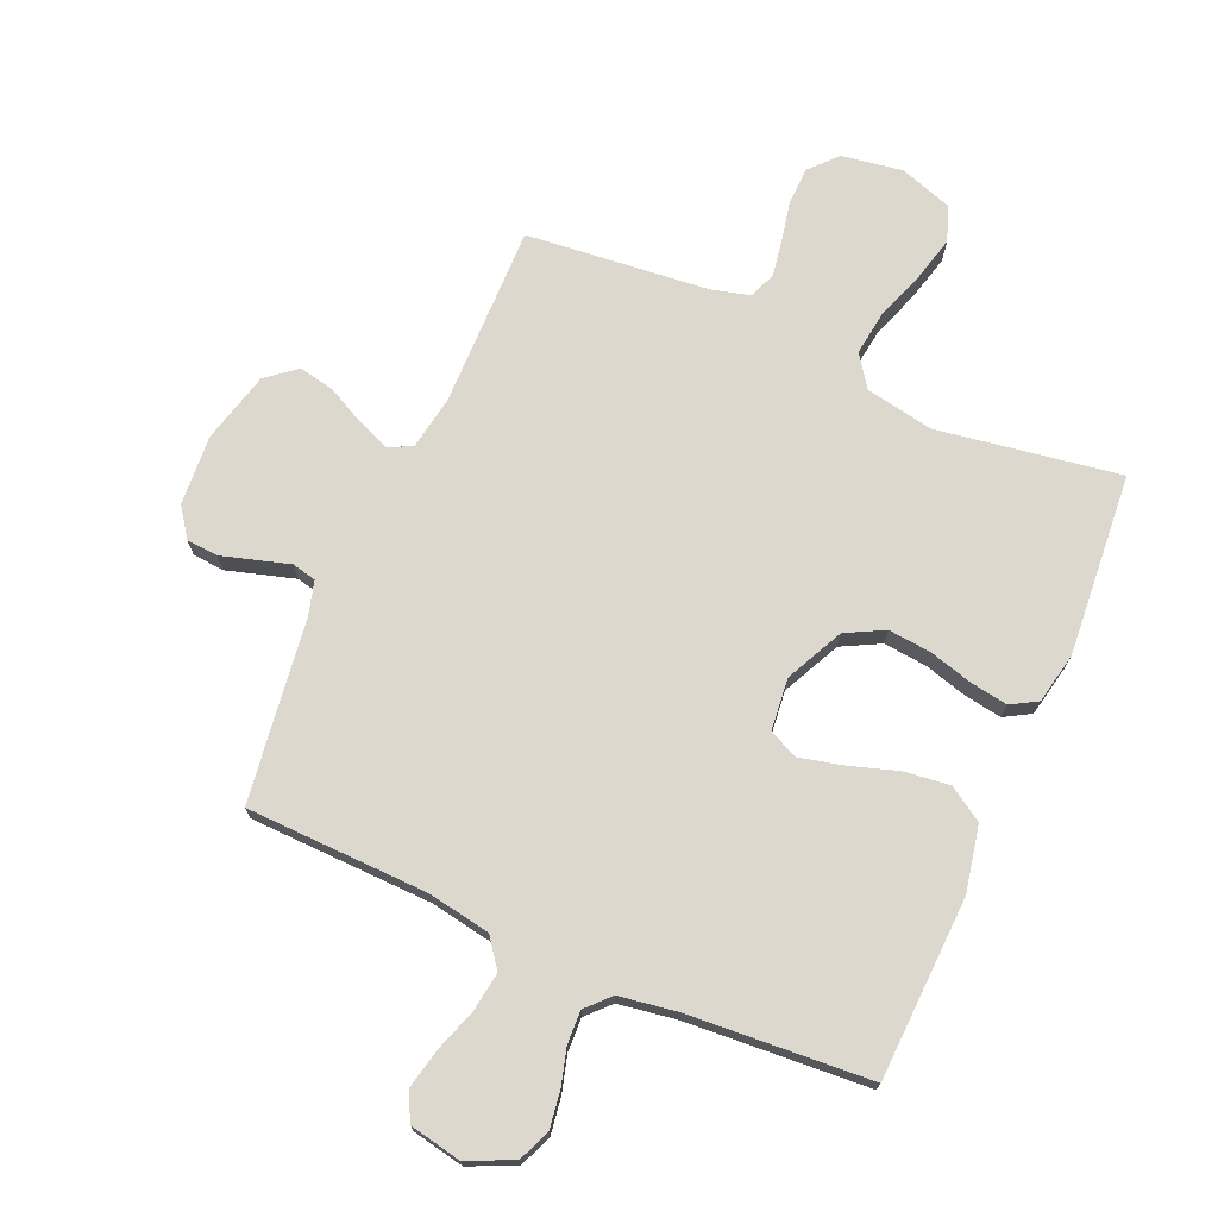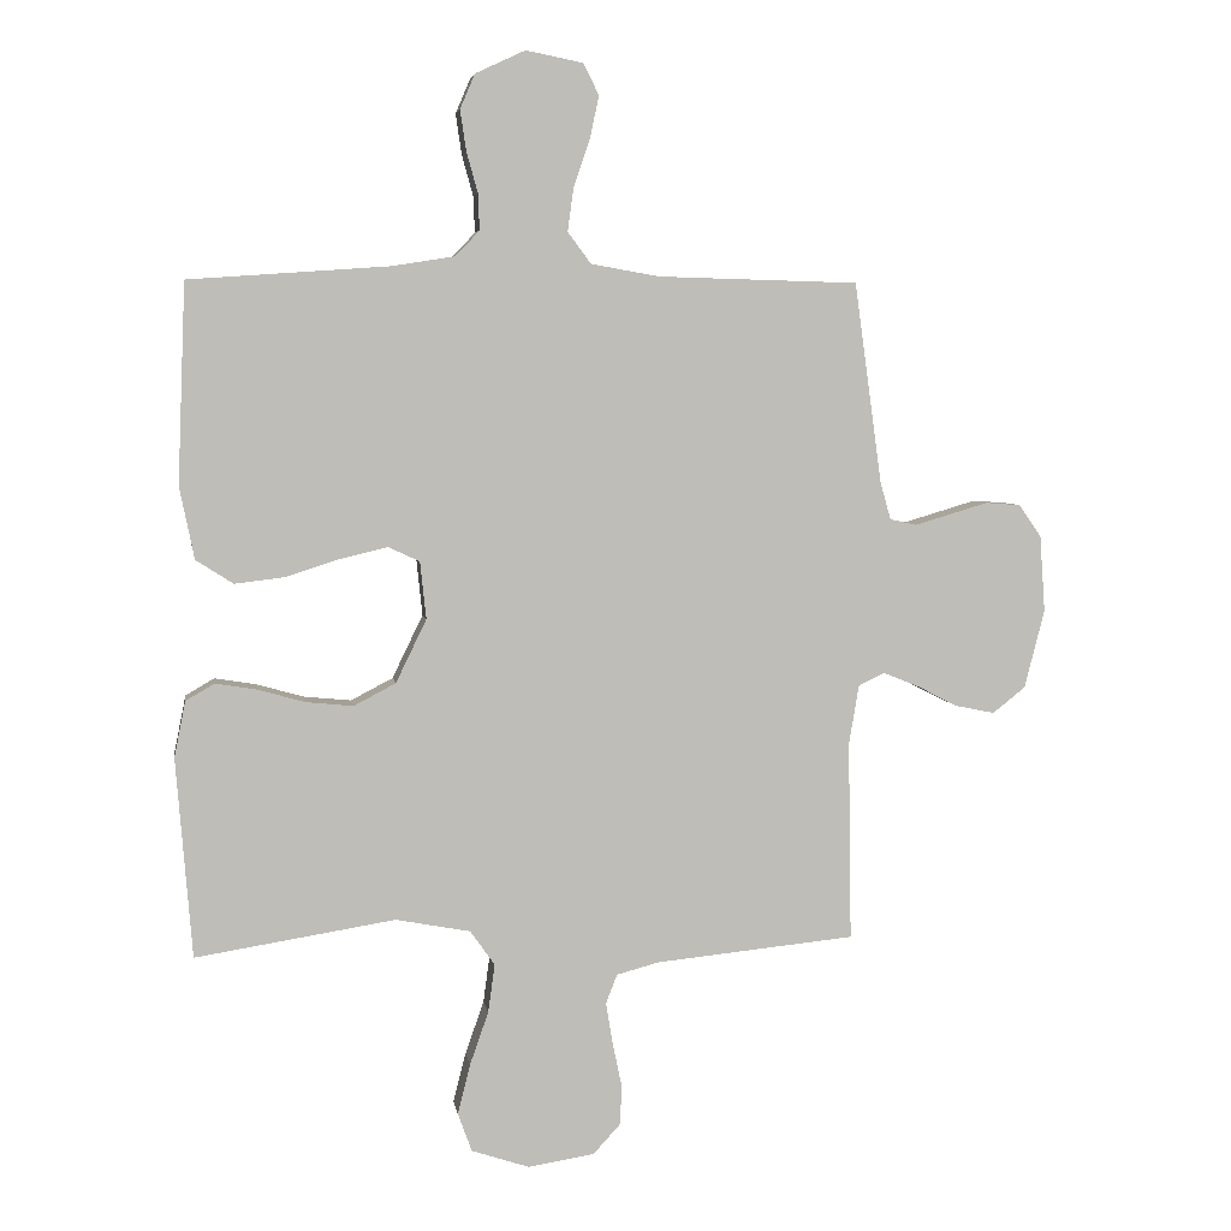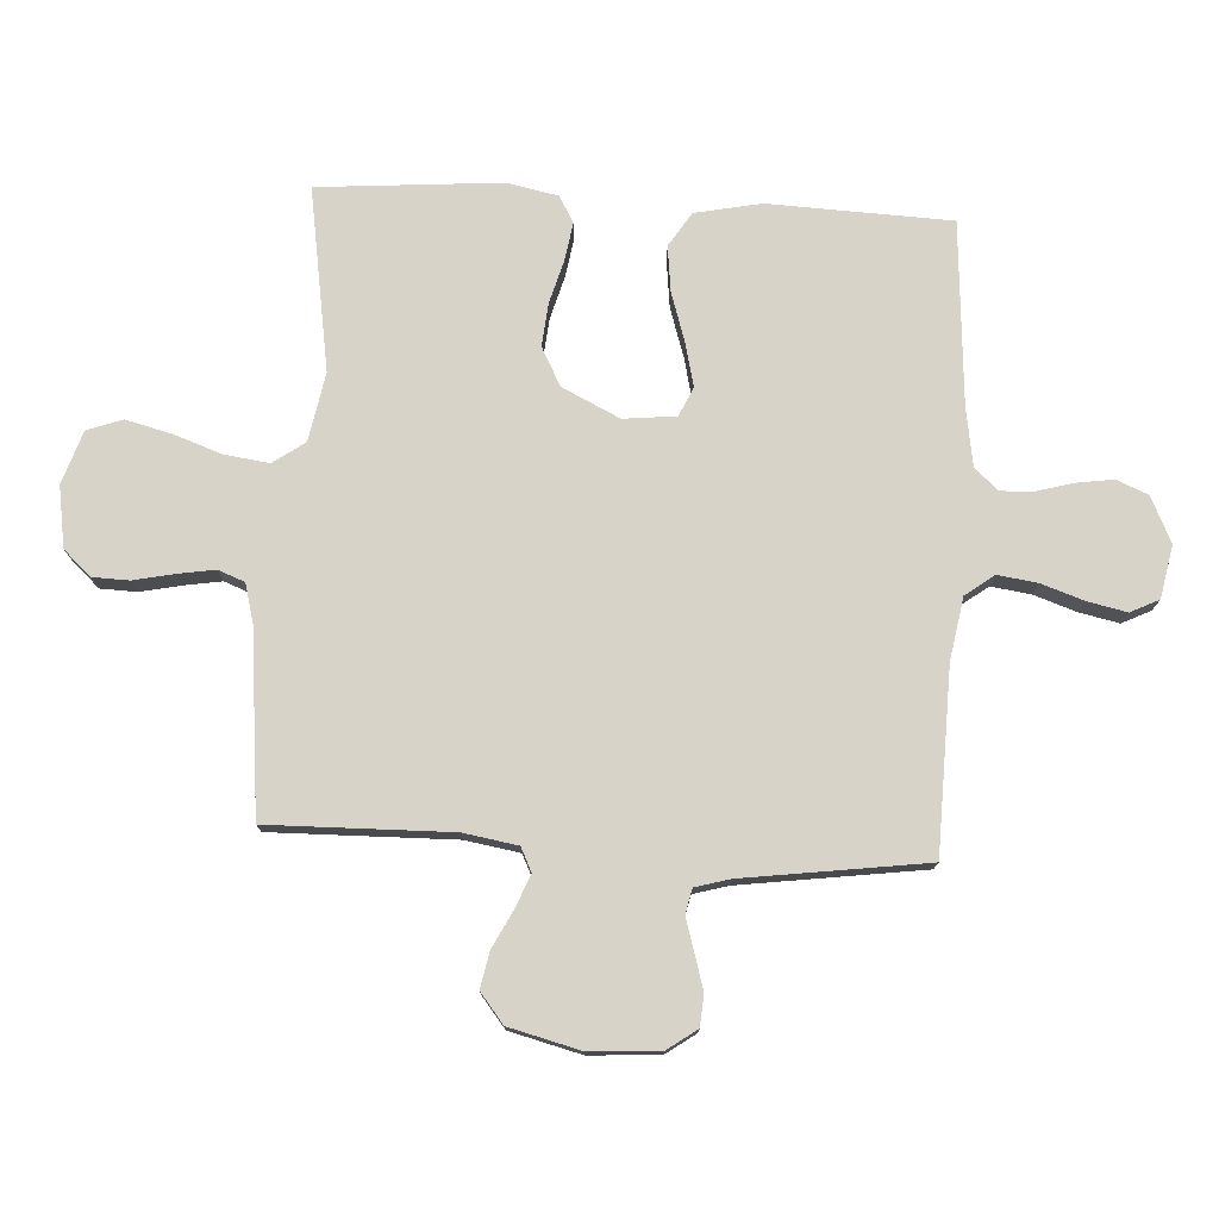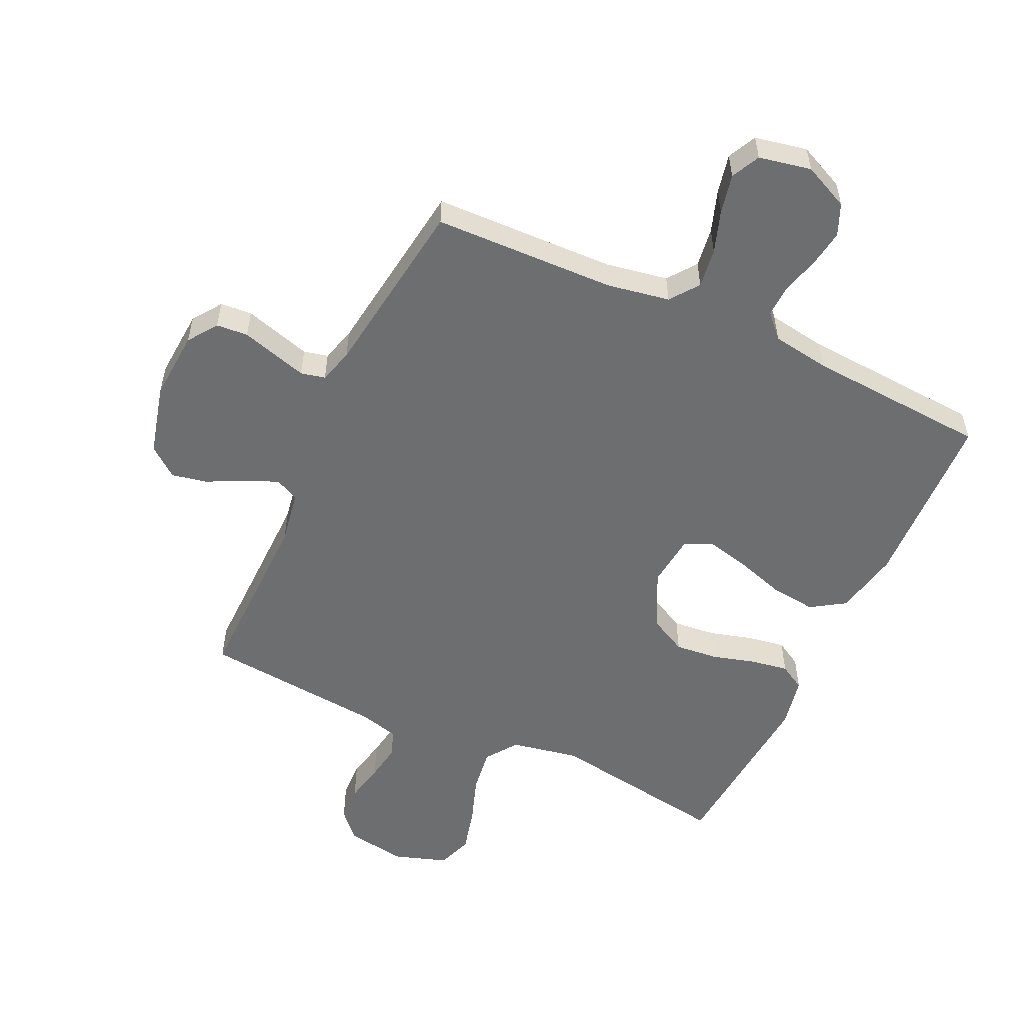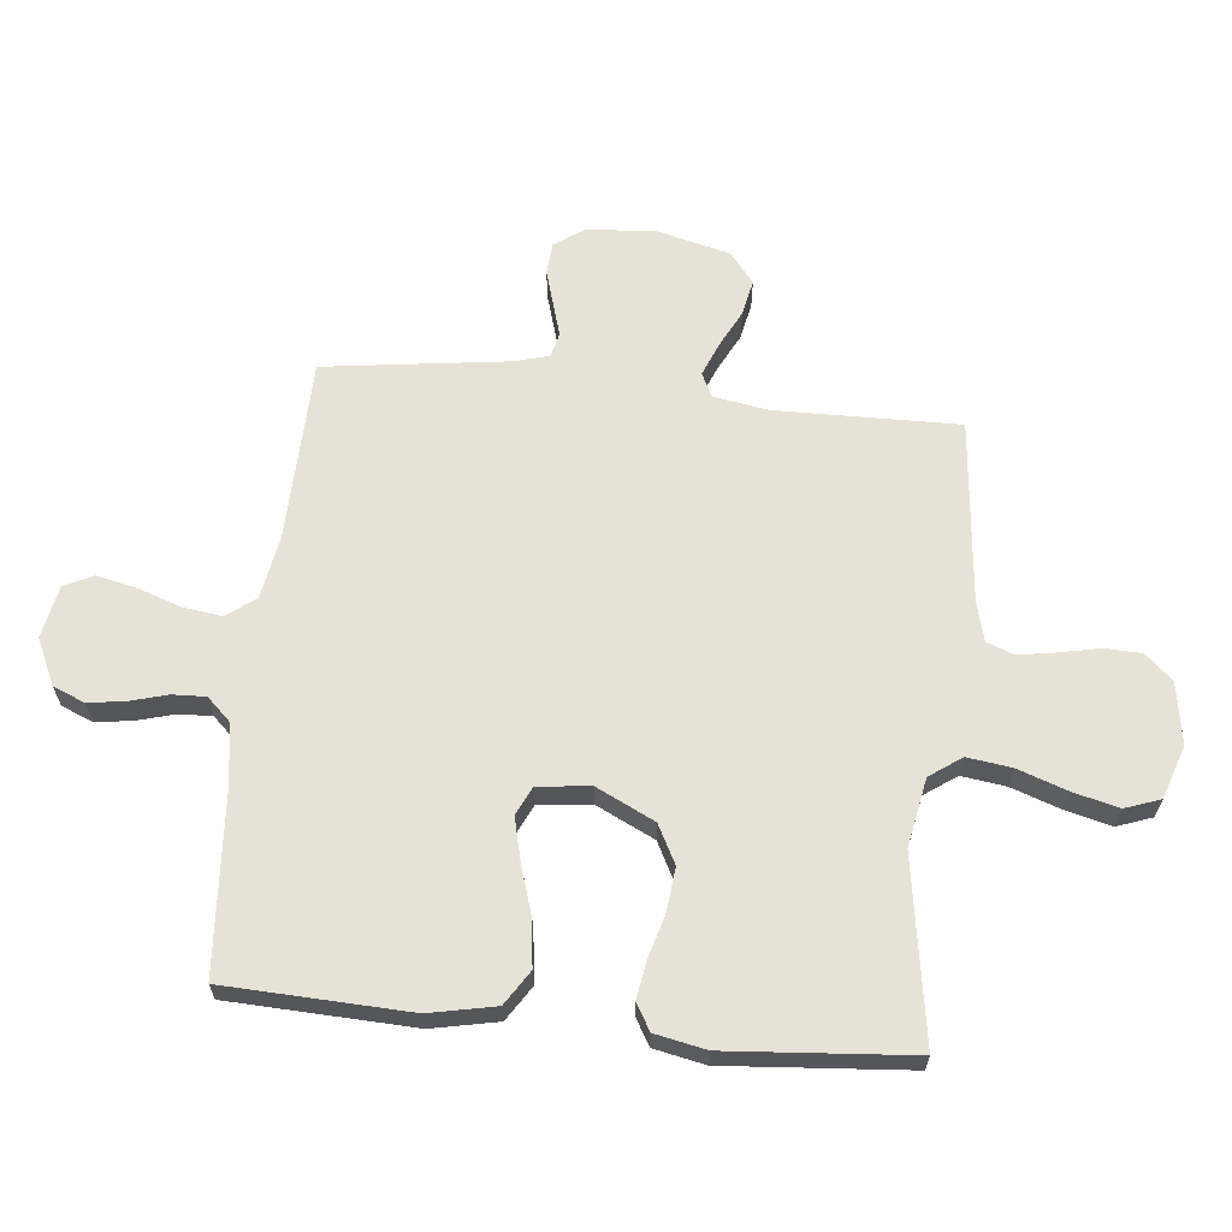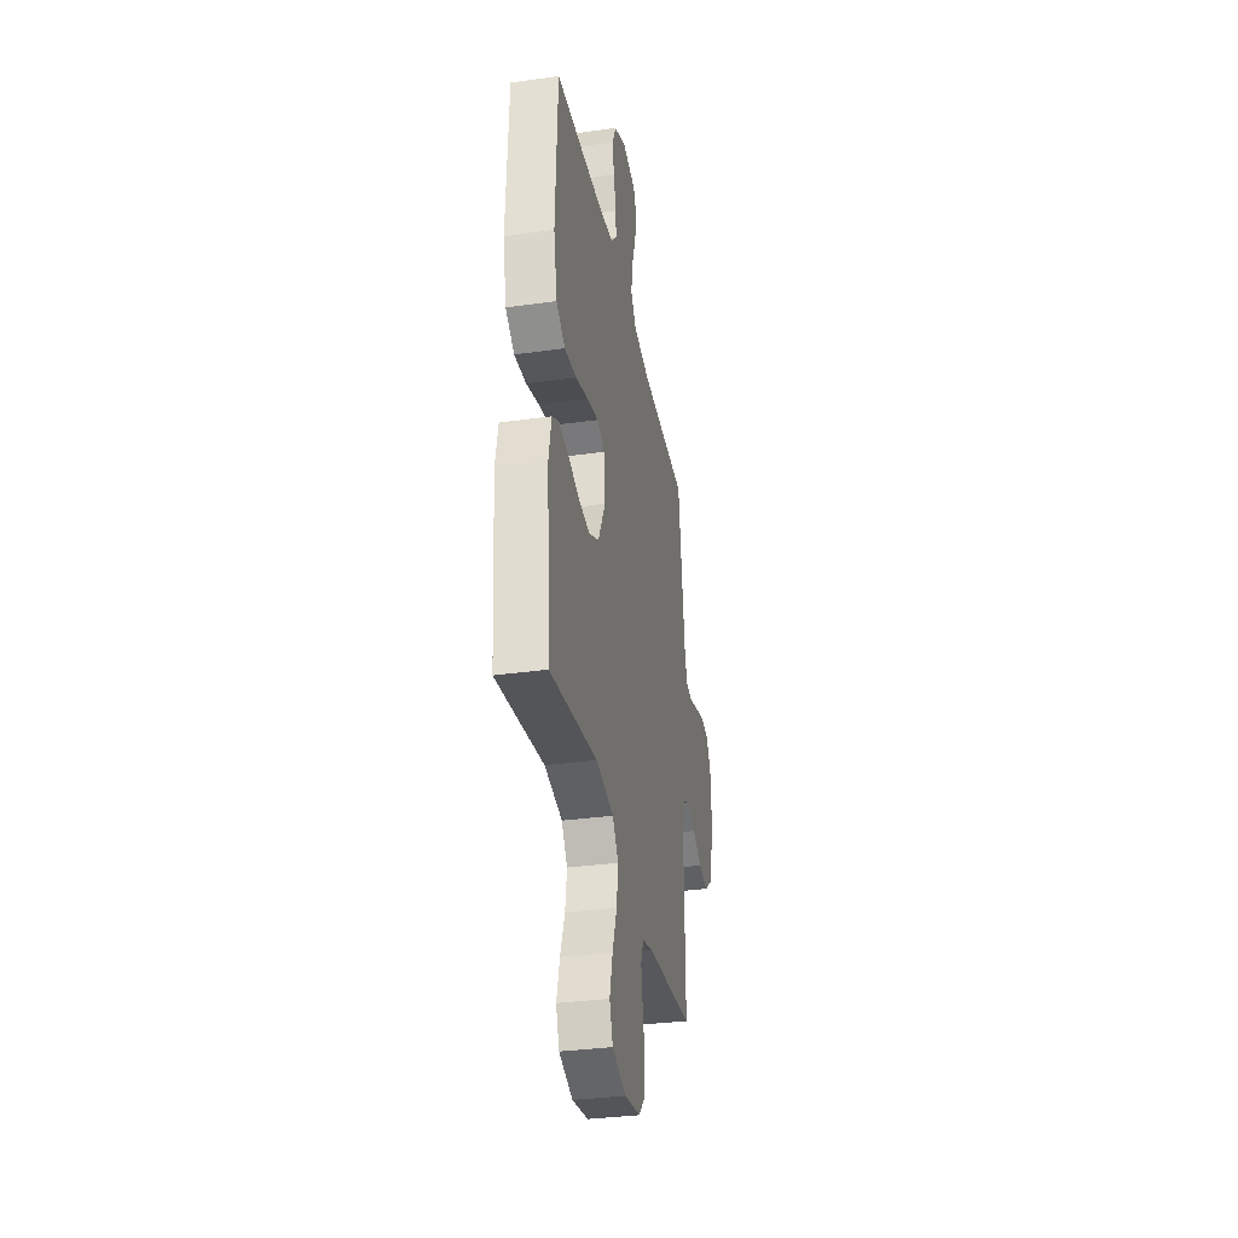
<metadata>
{"format":"obj","ext":"obj","renderer":"f3d","projection":"perspective","resolution":1024,"background":"white","views":[{"elev":72.4,"azim":23.6,"up":"+Y"},{"elev":5.1,"azim":171.3,"up":"+Z"},{"elev":76.2,"azim":-86.8,"up":"+Y"},{"elev":-54.2,"azim":-24.9,"up":"+Y"},{"elev":64.0,"azim":95.9,"up":"+Y"},{"elev":-33.8,"azim":100.8,"up":"+Z"}]}
</metadata>
<code>
v 0.5 0.07 -0.5
v 0.2 0.07 -0.452
v 0.088 0.07 -0.473
v 0.051 0.07 -0.525
v 0.061 0.07 -0.598
v 0.089 0.07 -0.678
v 0.108 0.07 -0.753
v 0.087 0.07 -0.811
v 0 0.07 -0.84
v -0.1 0.07 -0.824
v -0.141 0.07 -0.779
v -0.143 0.07 -0.719
v -0.129 0.07 -0.652
v -0.119 0.07 -0.591
v -0.136 0.07 -0.547
v -0.2 0.07 -0.53
v -0.5 0.07 -0.5
v -0.495 0.07 -0.2
v -0.51 0.07 -0.111
v -0.549 0.07 -0.092
v -0.603 0.07 -0.114
v -0.664 0.07 -0.145
v -0.723 0.07 -0.157
v -0.772 0.07 -0.118
v -0.802 0.07 0
v -0.794 0.07 0.115
v -0.76 0.07 0.163
v -0.708 0.07 0.167
v -0.651 0.07 0.15
v -0.597 0.07 0.134
v -0.557 0.07 0.143
v -0.541 0.07 0.2
v -0.5 0.07 0.5
v -0.2 0.07 0.508
v -0.097 0.07 0.526
v -0.062 0.07 0.573
v -0.071 0.07 0.638
v -0.095 0.07 0.708
v -0.109 0.07 0.773
v -0.086 0.07 0.82
v 0 0.07 0.837
v 0.075 0.07 0.802
v 0.097 0.07 0.75
v 0.088 0.07 0.689
v 0.071 0.07 0.628
v 0.069 0.07 0.574
v 0.105 0.07 0.536
v 0.2 0.07 0.521
v 0.5 0.07 0.5
v 0.512 0.07 0.2
v 0.49 0.07 0.092
v 0.434 0.07 0.056
v 0.359 0.07 0.065
v 0.278 0.07 0.091
v 0.207 0.07 0.108
v 0.16 0.07 0.086
v 0.151 0.07 0
v 0.197 0.07 -0.095
v 0.26 0.07 -0.128
v 0.331 0.07 -0.121
v 0.402 0.07 -0.101
v 0.464 0.07 -0.091
v 0.507 0.07 -0.116
v 0.524 0.07 -0.2
v 0.5 0 -0.5
v 0.2 0 -0.452
v 0.088 0 -0.473
v 0.051 0 -0.525
v 0.061 0 -0.598
v 0.089 0 -0.678
v 0.108 0 -0.753
v 0.087 0 -0.811
v 0 0 -0.84
v -0.1 0 -0.824
v -0.141 0 -0.779
v -0.143 0 -0.719
v -0.129 0 -0.652
v -0.119 0 -0.591
v -0.136 0 -0.547
v -0.2 0 -0.53
v -0.5 0 -0.5
v -0.495 0 -0.2
v -0.51 0 -0.111
v -0.549 0 -0.092
v -0.603 0 -0.114
v -0.664 0 -0.145
v -0.723 0 -0.157
v -0.772 0 -0.118
v -0.802 0 0
v -0.794 0 0.115
v -0.76 0 0.163
v -0.708 0 0.167
v -0.651 0 0.15
v -0.597 0 0.134
v -0.557 0 0.143
v -0.541 0 0.2
v -0.5 0 0.5
v -0.2 0 0.508
v -0.097 0 0.526
v -0.062 0 0.573
v -0.071 0 0.638
v -0.095 0 0.708
v -0.109 0 0.773
v -0.086 0 0.82
v 0 0 0.837
v 0.075 0 0.802
v 0.097 0 0.75
v 0.088 0 0.689
v 0.071 0 0.628
v 0.069 0 0.574
v 0.105 0 0.536
v 0.2 0 0.521
v 0.5 0 0.5
v 0.512 0 0.2
v 0.49 0 0.092
v 0.434 0 0.056
v 0.359 0 0.065
v 0.278 0 0.091
v 0.207 0 0.108
v 0.16 0 0.086
v 0.151 0 0
v 0.197 0 -0.095
v 0.26 0 -0.128
v 0.331 0 -0.121
v 0.402 0 -0.101
v 0.464 0 -0.091
v 0.507 0 -0.116
v 0.524 0 -0.2
f 63 64 1 2
f 60 61 62 63
f 59 60 63 2
f 58 59 2 3
f 57 58 3 4
f 56 57 4
f 51 52 53 54
f 51 54 55
f 48 49 50 51
f 47 48 51 55
f 46 47 55 56
f 42 43 44 45
f 42 45 46
f 41 42 46
f 37 38 39 40
f 36 37 40 41
f 32 33 34
f 31 32 34 35
f 26 27 28 29
f 26 29 30
f 25 26 30
f 24 25 30 31
f 21 22 23 24
f 20 21 24 31
f 16 17 18
f 15 16 18 19
f 10 11 12 13
f 10 13 14
f 9 10 14
f 8 9 14 15
f 5 6 7 8
f 4 5 8 15
f 36 41 46 56
f 35 36 56 4
f 19 20 31 35
f 4 15 19 35
f 66 65 128 127
f 127 126 125 124
f 66 127 124 123
f 67 66 123 122
f 68 67 122 121
f 68 121 120
f 118 117 116 115
f 119 118 115
f 115 114 113 112
f 119 115 112 111
f 120 119 111 110
f 109 108 107 106
f 110 109 106
f 110 106 105
f 104 103 102 101
f 105 104 101 100
f 98 97 96
f 99 98 96 95
f 93 92 91 90
f 94 93 90
f 94 90 89
f 95 94 89 88
f 88 87 86 85
f 95 88 85 84
f 82 81 80
f 83 82 80 79
f 77 76 75 74
f 78 77 74
f 78 74 73
f 79 78 73 72
f 72 71 70 69
f 79 72 69 68
f 120 110 105 100
f 68 120 100 99
f 99 95 84 83
f 99 83 79 68
f 1 65 66 2
f 2 66 67 3
f 3 67 68 4
f 4 68 69 5
f 5 69 70 6
f 6 70 71 7
f 7 71 72 8
f 8 72 73 9
f 9 73 74 10
f 10 74 75 11
f 11 75 76 12
f 12 76 77 13
f 13 77 78 14
f 14 78 79 15
f 15 79 80 16
f 16 80 81 17
f 17 81 82 18
f 18 82 83 19
f 19 83 84 20
f 20 84 85 21
f 21 85 86 22
f 22 86 87 23
f 23 87 88 24
f 24 88 89 25
f 25 89 90 26
f 26 90 91 27
f 27 91 92 28
f 28 92 93 29
f 29 93 94 30
f 30 94 95 31
f 31 95 96 32
f 32 96 97 33
f 33 97 98 34
f 34 98 99 35
f 35 99 100 36
f 36 100 101 37
f 37 101 102 38
f 38 102 103 39
f 39 103 104 40
f 40 104 105 41
f 41 105 106 42
f 42 106 107 43
f 43 107 108 44
f 44 108 109 45
f 45 109 110 46
f 46 110 111 47
f 47 111 112 48
f 48 112 113 49
f 49 113 114 50
f 50 114 115 51
f 51 115 116 52
f 52 116 117 53
f 53 117 118 54
f 54 118 119 55
f 55 119 120 56
f 56 120 121 57
f 57 121 122 58
f 58 122 123 59
f 59 123 124 60
f 60 124 125 61
f 61 125 126 62
f 62 126 127 63
f 63 127 128 64
f 64 128 65 1

</code>
